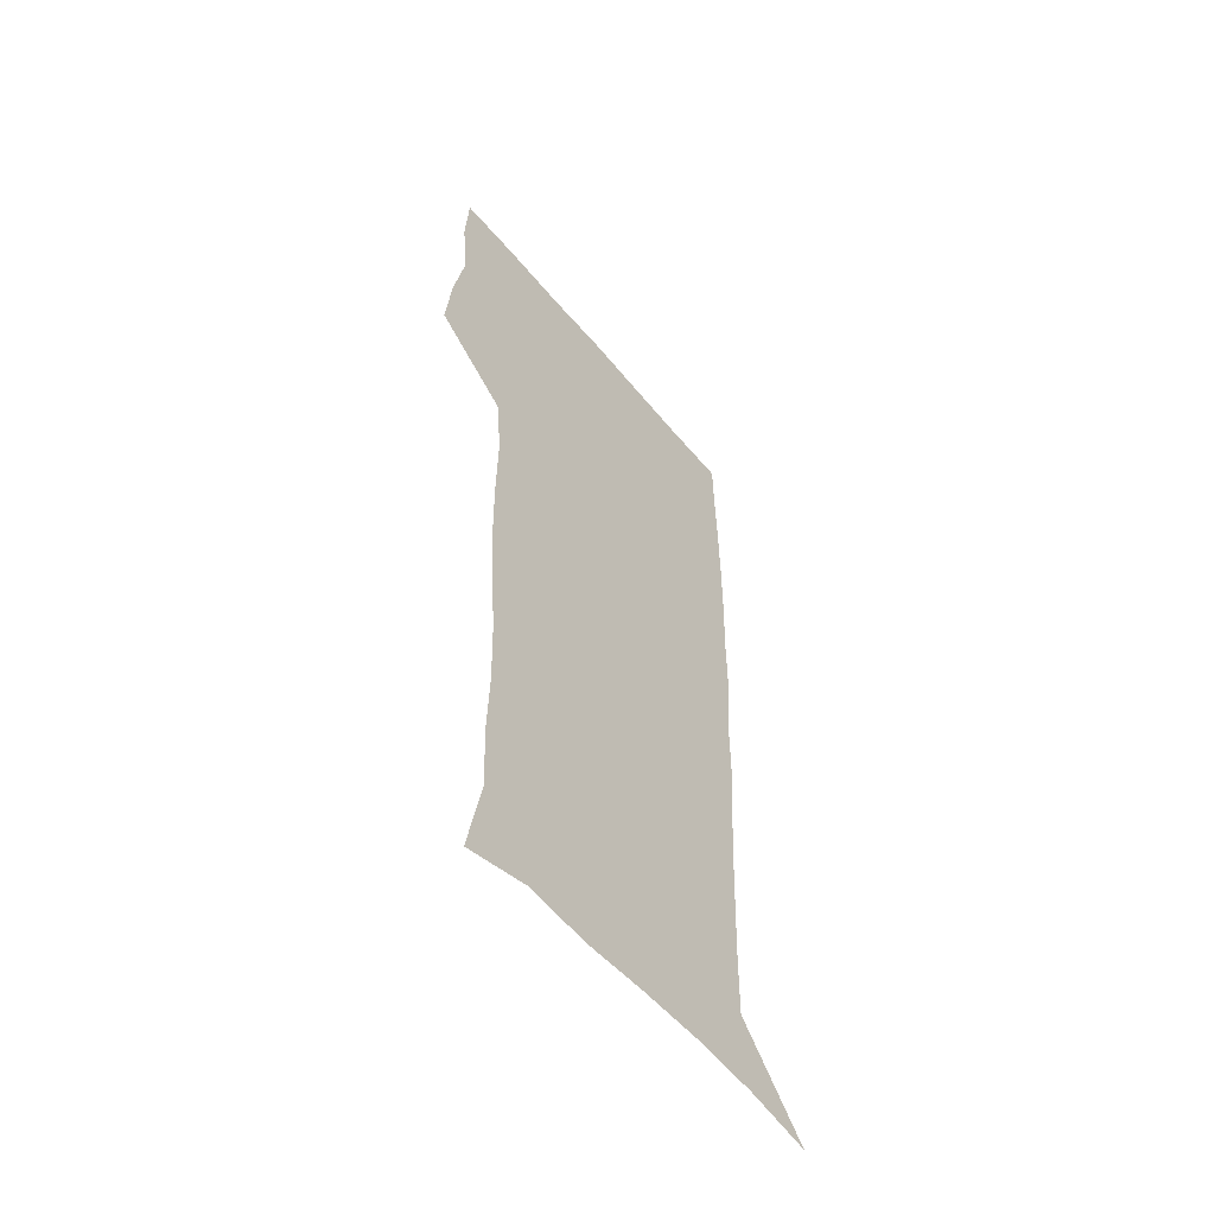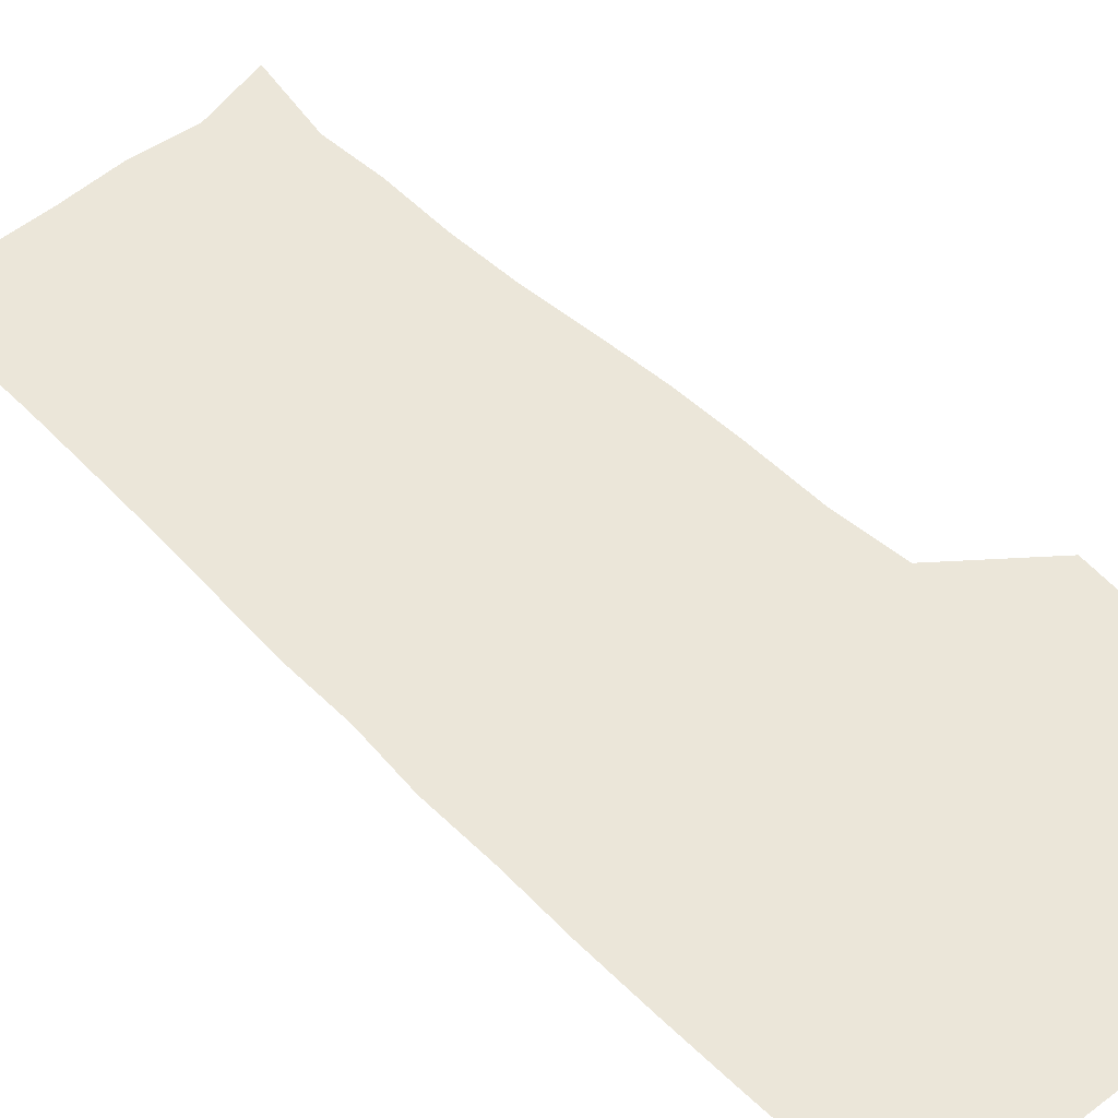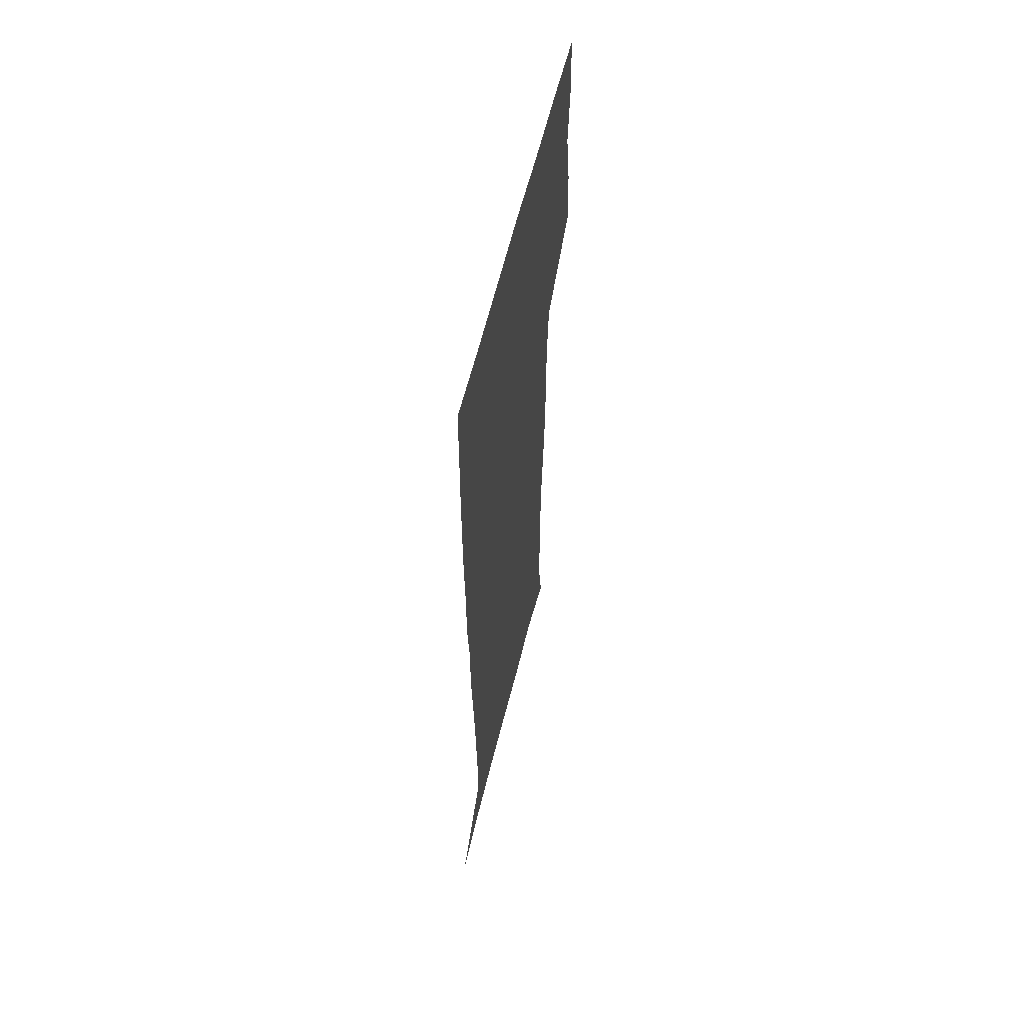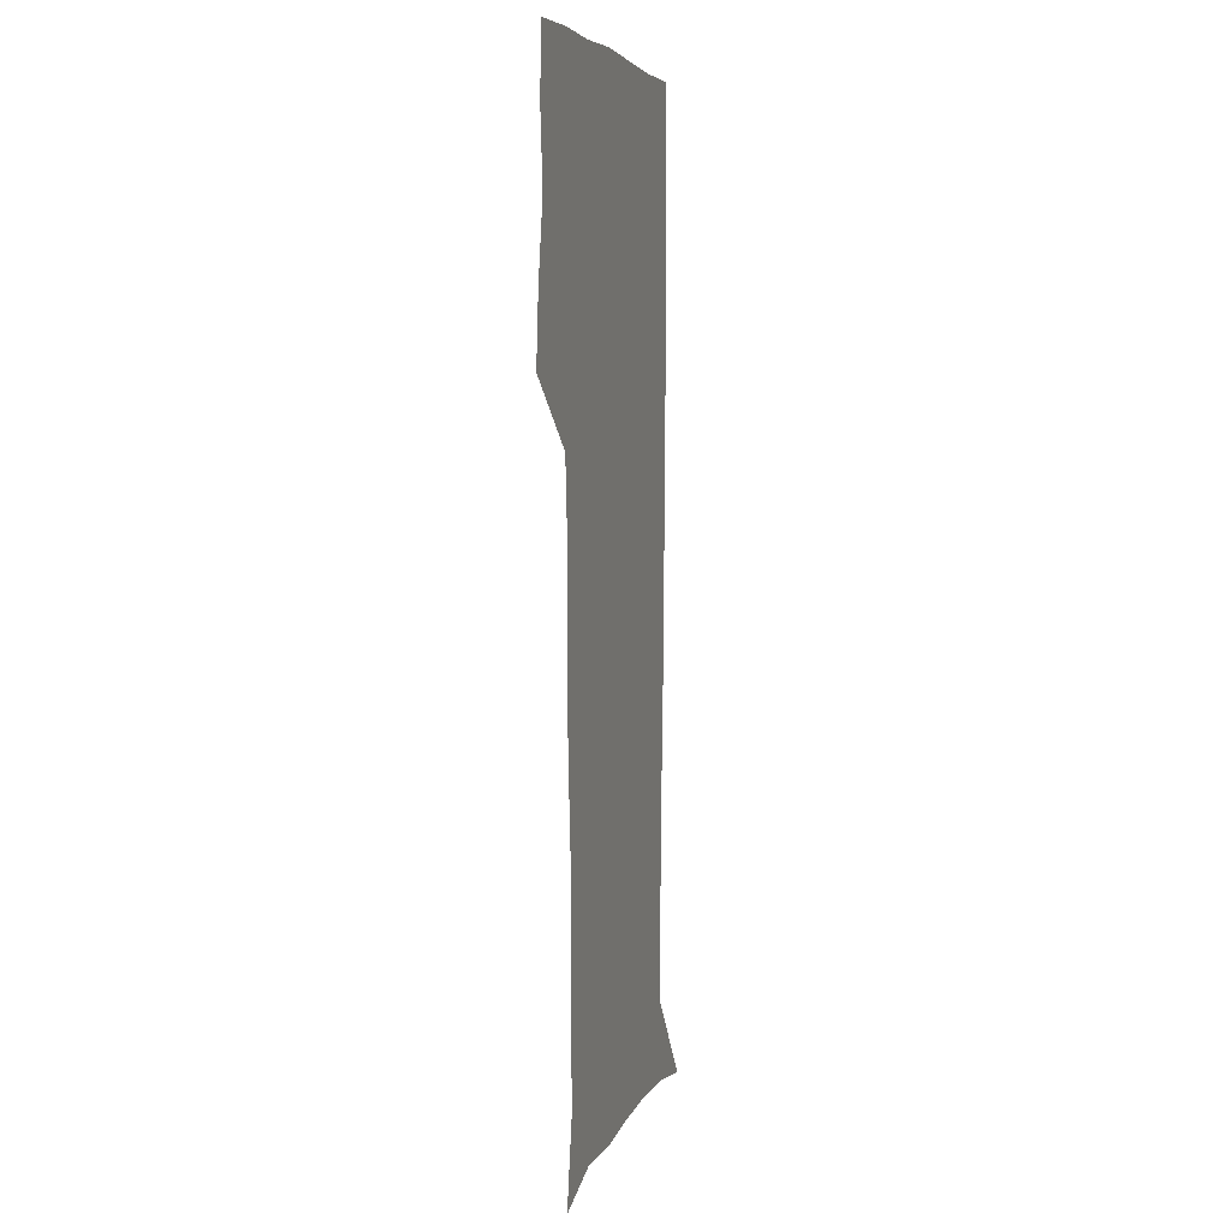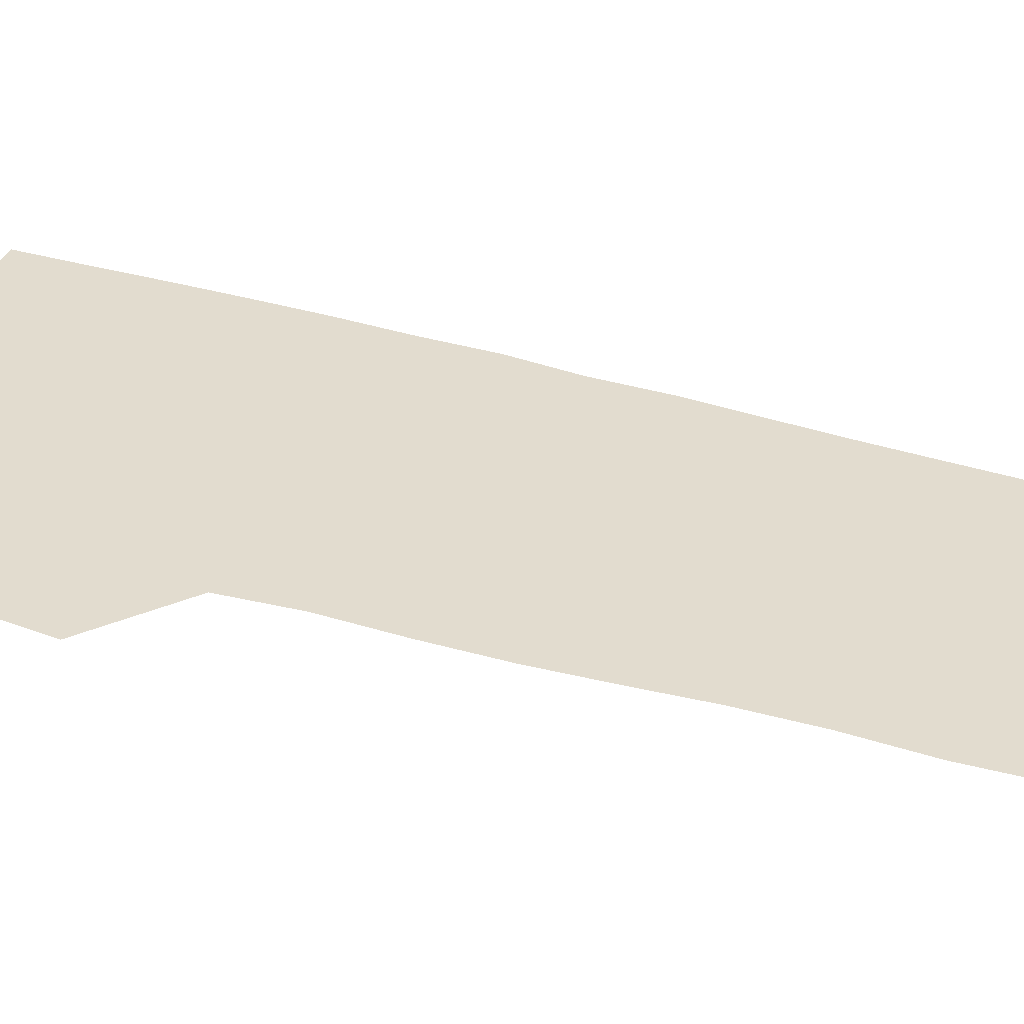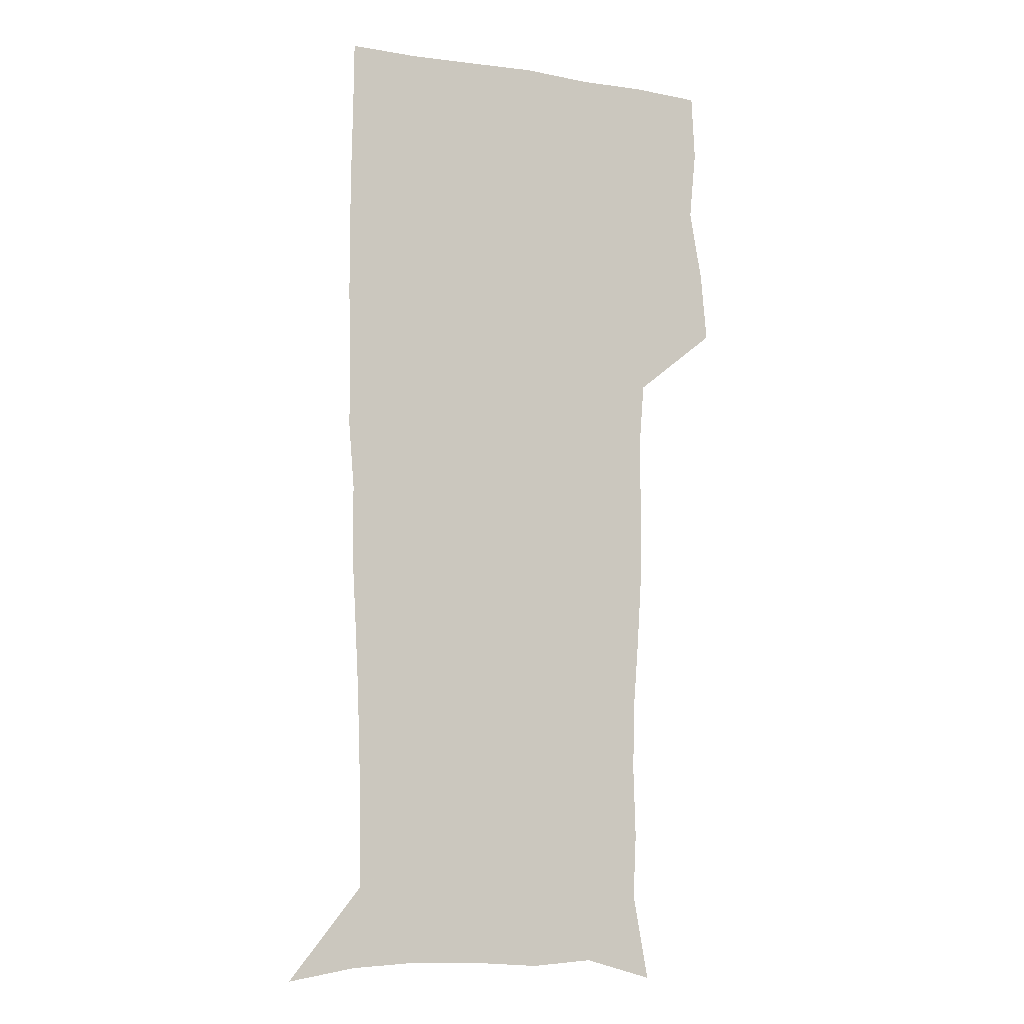
<metadata>
{"format":"obj","ext":"obj","renderer":"f3d","projection":"perspective","resolution":1024,"background":"white","views":[{"elev":-56.9,"azim":-50.9,"up":"+Y"},{"elev":47.9,"azim":138.1,"up":"+Z"},{"elev":61.5,"azim":103.9,"up":"+Y"},{"elev":5.1,"azim":-75.1,"up":"+Y"},{"elev":34.6,"azim":-67.8,"up":"+Z"},{"elev":-7.5,"azim":155.8,"up":"+Y"}]}
</metadata>
<code>
v 472.7 447.3 0
v 475.5 478 0
v 481.1 509.6 0
v 478.1 540.4 0
v 479.7 569.6 0
v 509.3 134.9 0
v 516.2 173.2 0
v 514.9 201.3 0
v 515.9 233.3 0
v 515.1 264 0
v 512.9 293.8 0
v 511 324.1 0
v 510.6 355.7 0
v 511.1 388.4 0
v 508.7 419 0
v 512.5 450.6 0
v 510.6 479.9 0
v 513.4 509.7 0
v 513.3 538.9 0
v 509.7 570.9 0
v 540.2 144.3 0
v 544.7 180.5 0
v 547 213.8 0
v 546.8 243.4 0
v 545.5 272.2 0
v 544.7 302.1 0
v 543.8 331.9 0
v 542.9 361.9 0
v 542.6 392.2 0
v 543.6 422.8 0
v 544.5 452.3 0
v 544.2 481 0
v 544.2 509.6 0
v 544.7 537.5 0
v 540.6 570.4 0
v 568 142.7 0
v 572.1 183.8 0
v 574.6 220.2 0
v 574 247.3 0
v 573.7 276.6 0
v 573.3 305.9 0
v 572.9 335.5 0
v 572.9 365.3 0
v 573.1 394.9 0
v 573.2 424.1 0
v 573.8 453.3 0
v 573.2 481.5 0
v 573.4 509.9 0
v 573 538.3 0
v 570.3 571.9 0
v 597.8 145.2 0
v 599.5 187.9 0
v 600.2 218.2 0
v 600.3 246.8 0
v 600.5 277.9 0
v 600.6 306.3 0
v 600.9 337.8 0
v 601.1 366.4 0
v 601.4 395 0
v 601.7 423.9 0
v 601.8 453.3 0
v 601.9 481.7 0
v 601.9 510.2 0
v 601.6 538.1 0
v 600.5 570.8 0
v 627.5 146.4 0
v 626.6 183.8 0
v 626.3 216.7 0
v 626.8 246.2 0
v 627.2 275.9 0
v 628.2 304.9 0
v 628.3 335.7 0
v 628.8 365.2 0
v 629.8 393.9 0
v 630.6 423.1 0
v 630.5 452.7 0
v 630.7 481.6 0
v 630.9 510.6 0
v 630.5 539.6 0
v 630.7 569.9 0
v 656.6 145.1 0
v 653.8 180.6 0
v 654 210.5 0
v 654.9 240.1 0
v 655.9 270 0
v 657.4 299.4 0
v 659 329.3 0
v 659 360.8 0
v 661.3 390 0
v 661.1 420.9 0
v 662 450.9 0
v 662.1 481 0
v 661.8 511 0
v 661.1 540.7 0
v 660.7 570.3 0
v 686.4 140.5 0
v 691 571 0
v 691 601 0
f 15 16 1
f 1 16 2
f 16 17 2
f 2 17 3
f 17 18 3
f 3 18 4
f 18 19 4
f 4 19 5
f 19 20 5
f 6 21 7
f 21 22 7
f 7 22 8
f 22 23 8
f 8 23 9
f 23 24 9
f 9 24 10
f 24 25 10
f 10 25 11
f 25 26 11
f 11 26 12
f 26 27 12
f 12 27 13
f 27 28 13
f 13 28 14
f 28 29 14
f 14 29 15
f 29 30 15
f 15 30 16
f 30 31 16
f 16 31 17
f 31 32 17
f 17 32 18
f 32 33 18
f 18 33 19
f 33 34 19
f 19 34 20
f 34 35 20
f 21 36 22
f 36 37 22
f 22 37 23
f 37 38 23
f 23 38 24
f 38 39 24
f 24 39 25
f 39 40 25
f 25 40 26
f 40 41 26
f 26 41 27
f 41 42 27
f 27 42 28
f 42 43 28
f 28 43 29
f 43 44 29
f 29 44 30
f 44 45 30
f 30 45 31
f 45 46 31
f 31 46 32
f 46 47 32
f 32 47 33
f 47 48 33
f 33 48 34
f 48 49 34
f 34 49 35
f 49 50 35
f 36 51 37
f 51 52 37
f 37 52 38
f 52 53 38
f 38 53 39
f 53 54 39
f 39 54 40
f 54 55 40
f 40 55 41
f 55 56 41
f 41 56 42
f 56 57 42
f 42 57 43
f 57 58 43
f 43 58 44
f 58 59 44
f 44 59 45
f 59 60 45
f 45 60 46
f 60 61 46
f 46 61 47
f 61 62 47
f 47 62 48
f 62 63 48
f 48 63 49
f 63 64 49
f 49 64 50
f 64 65 50
f 51 66 52
f 66 67 52
f 52 67 53
f 67 68 53
f 53 68 54
f 68 69 54
f 54 69 55
f 69 70 55
f 55 70 56
f 70 71 56
f 56 71 57
f 71 72 57
f 57 72 58
f 72 73 58
f 58 73 59
f 73 74 59
f 59 74 60
f 74 75 60
f 60 75 61
f 75 76 61
f 61 76 62
f 76 77 62
f 62 77 63
f 77 78 63
f 63 78 64
f 78 79 64
f 64 79 65
f 79 80 65
f 66 81 67
f 81 82 67
f 67 82 68
f 82 83 68
f 68 83 69
f 83 84 69
f 69 84 70
f 84 85 70
f 70 85 71
f 85 86 71
f 71 86 72
f 86 87 72
f 72 87 73
f 87 88 73
f 73 88 74
f 88 89 74
f 74 89 75
f 89 90 75
f 75 90 76
f 90 91 76
f 76 91 77
f 91 92 77
f 77 92 78
f 92 93 78
f 78 93 79
f 93 94 79
f 79 94 80
f 94 95 80
f 81 96 82

</code>
